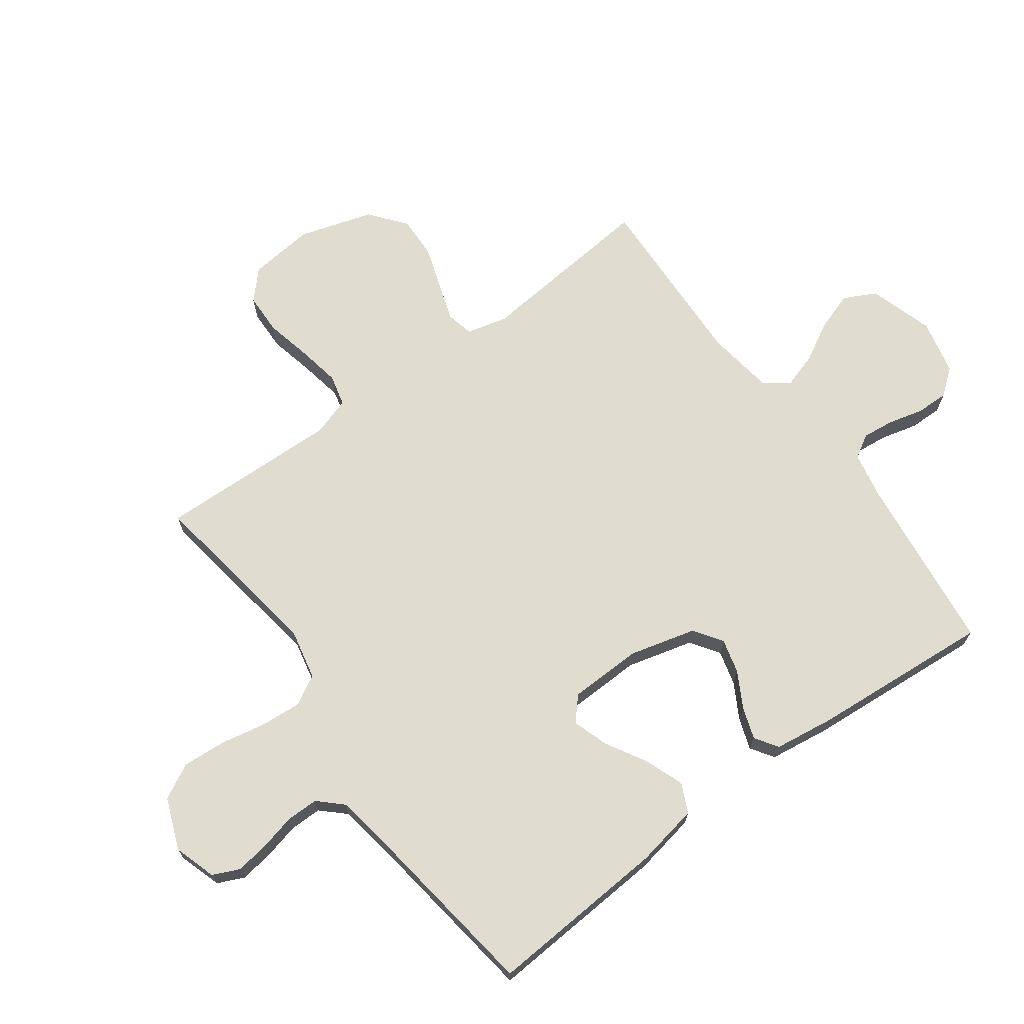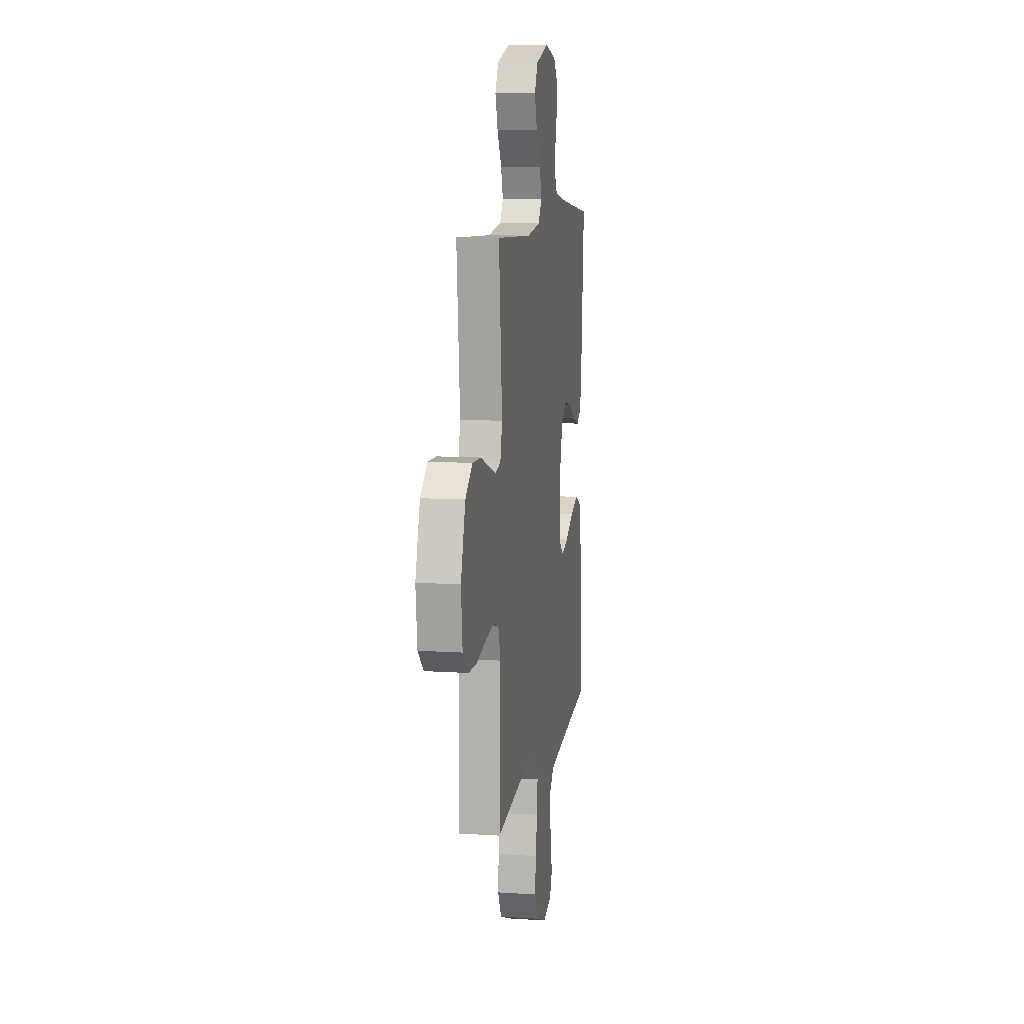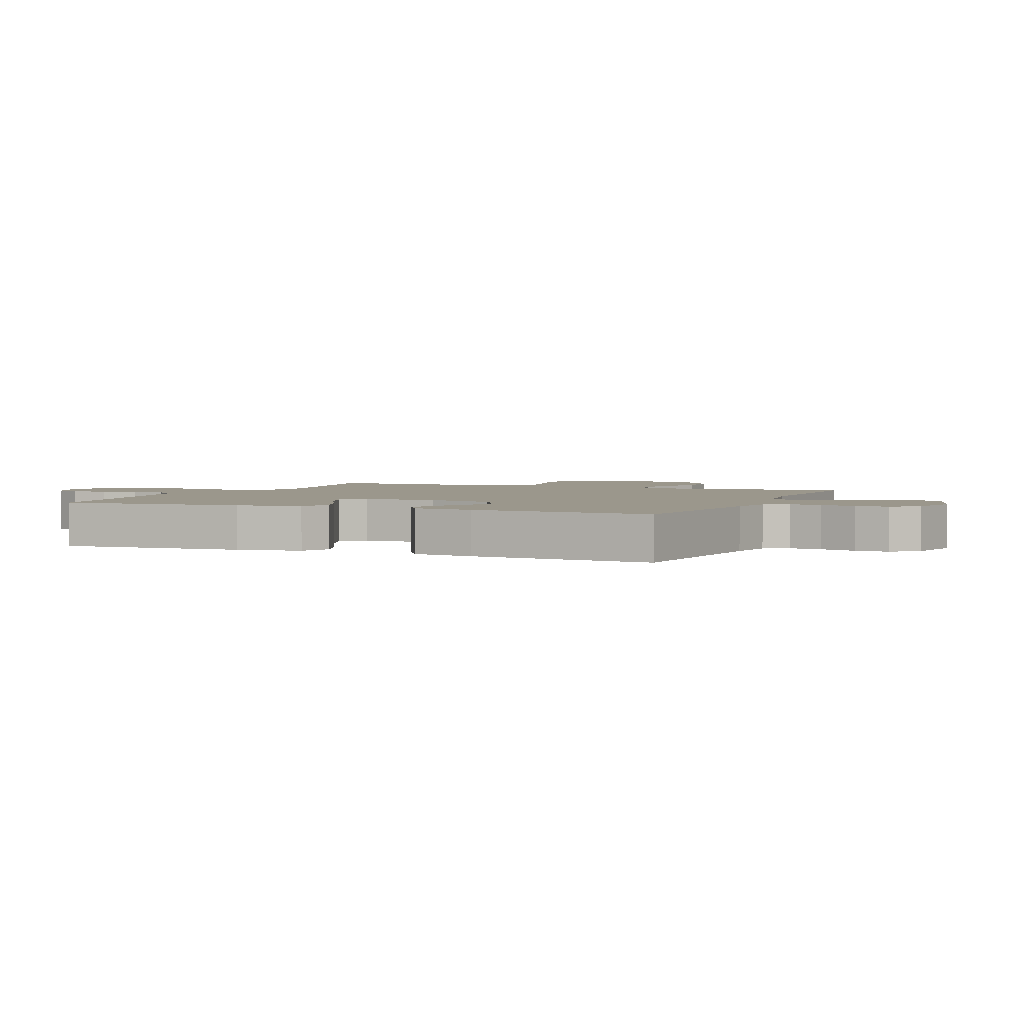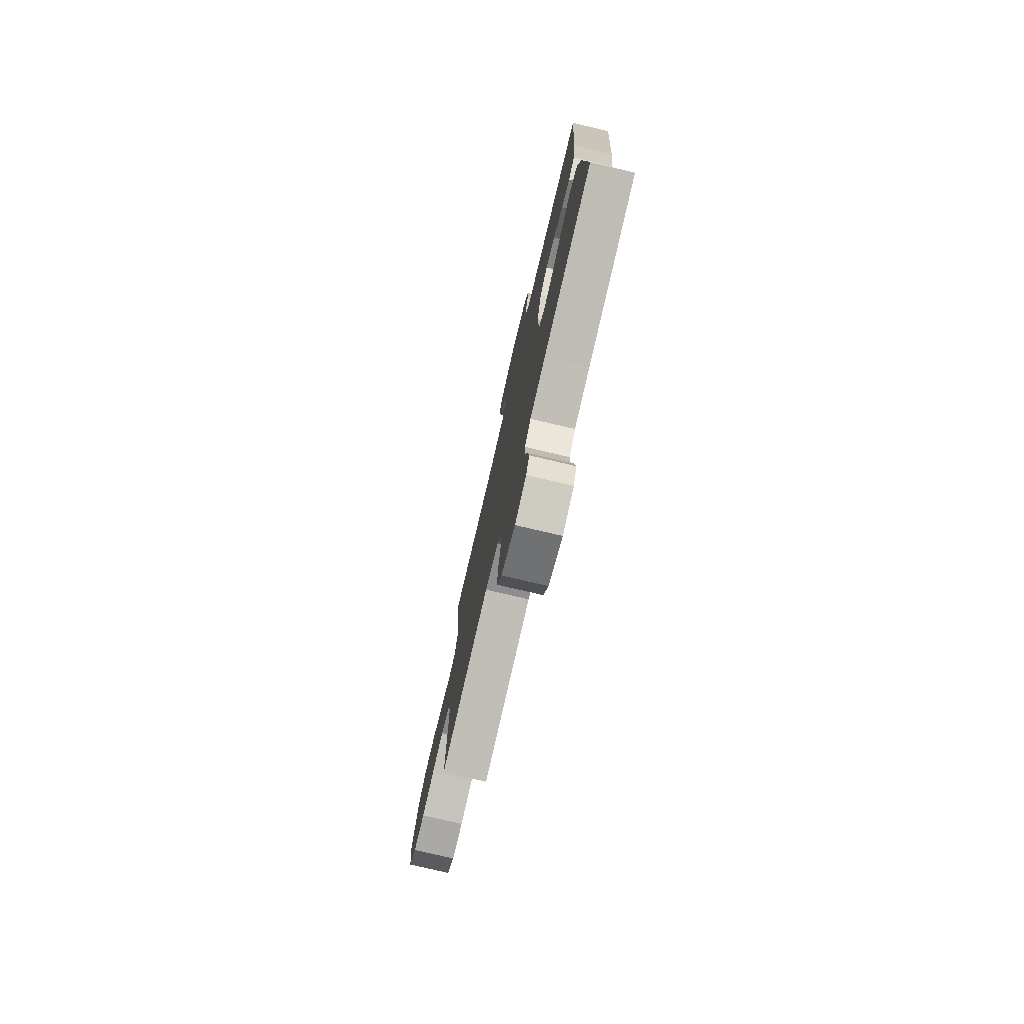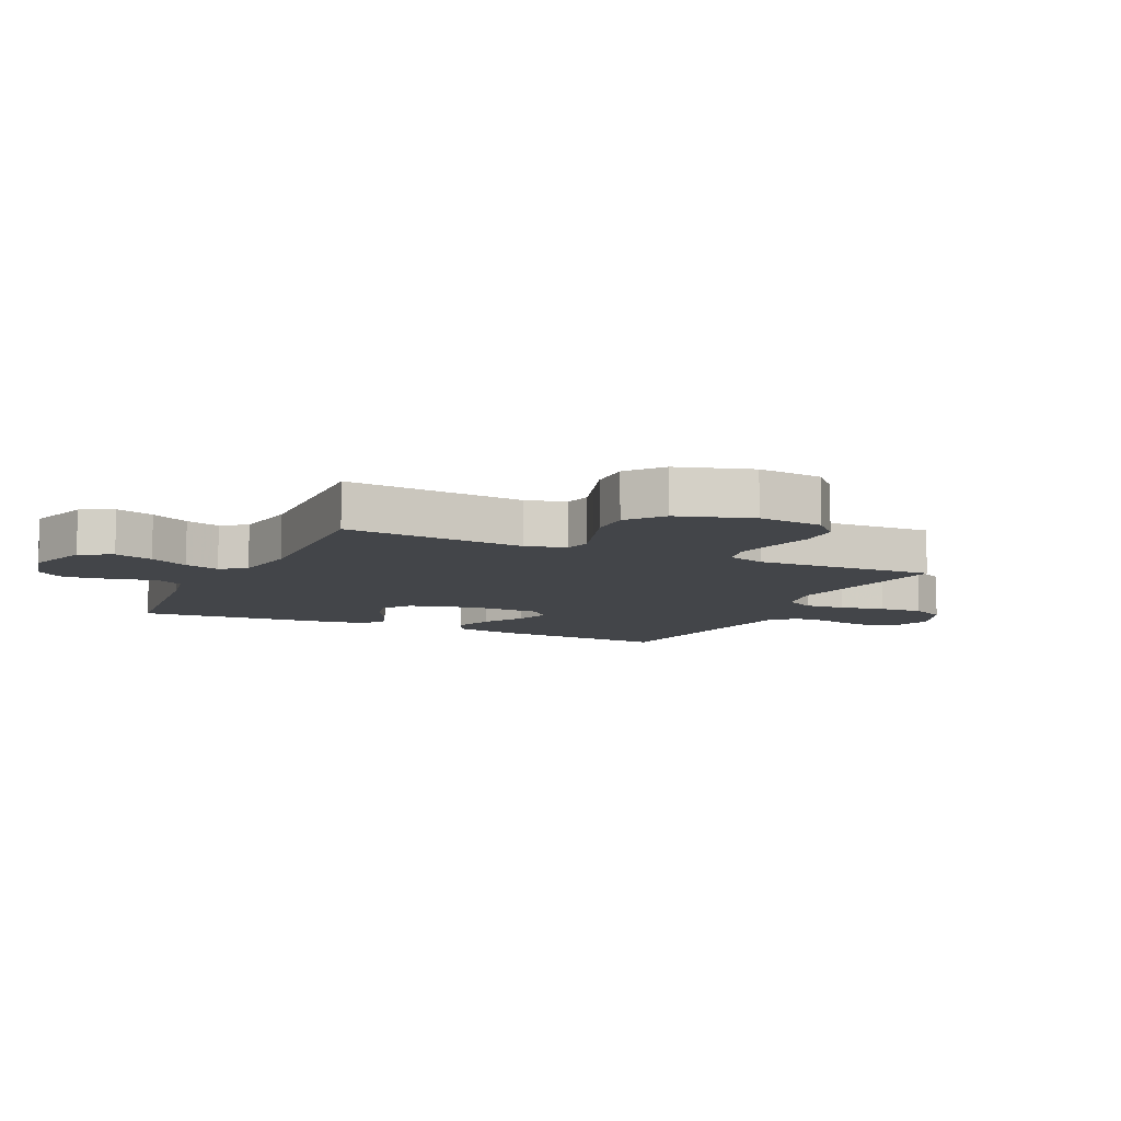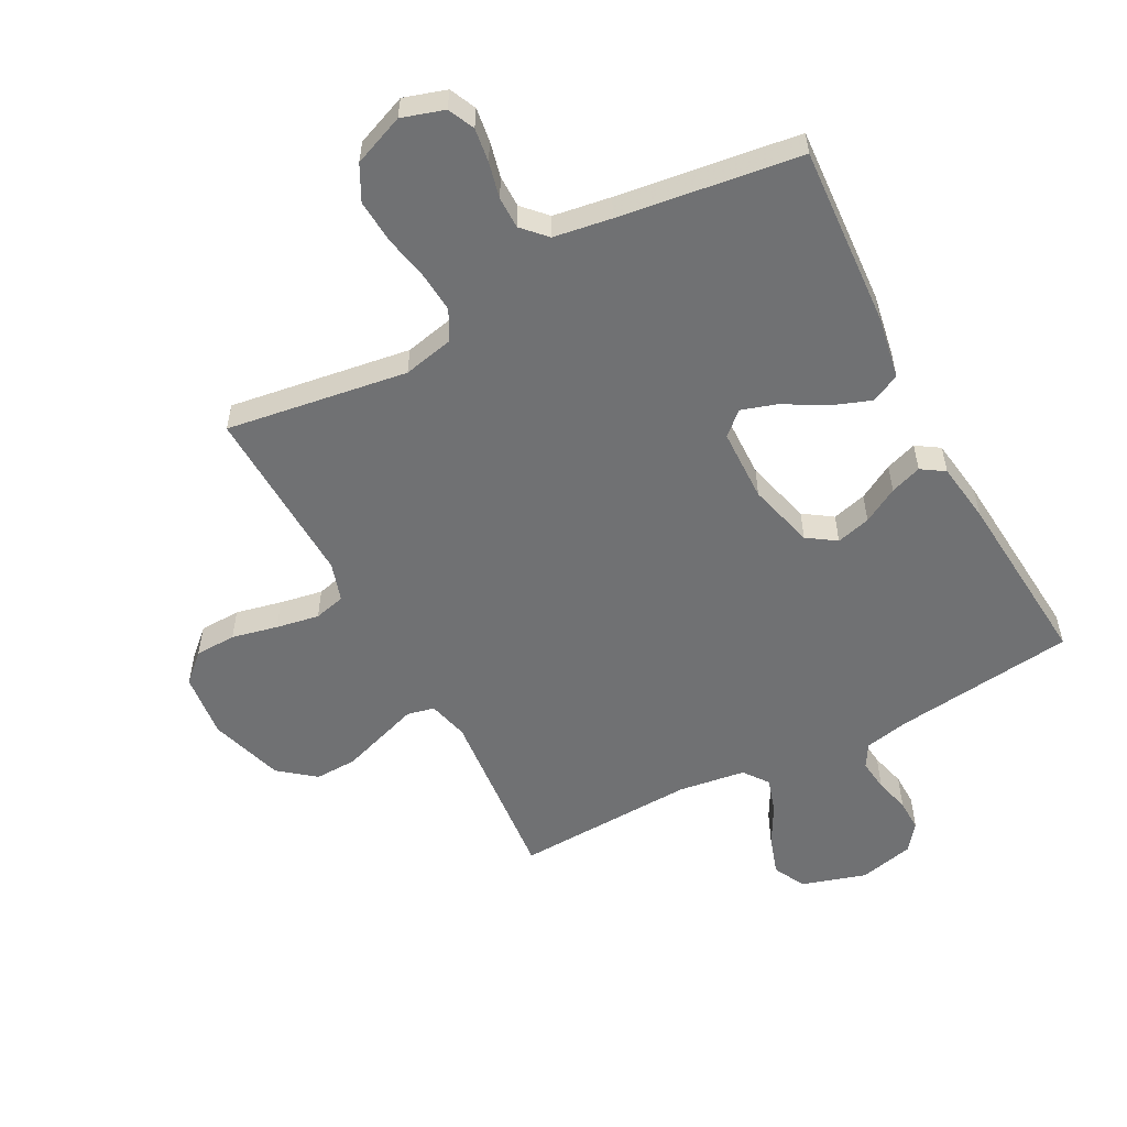
<metadata>
{"format":"obj","ext":"obj","renderer":"f3d","projection":"perspective","resolution":1024,"background":"white","views":[{"elev":69.4,"azim":-126.3,"up":"+Y"},{"elev":9.9,"azim":99.6,"up":"+Z"},{"elev":2.7,"azim":-67.0,"up":"+Y"},{"elev":-77.0,"azim":-103.2,"up":"+Z"},{"elev":-8.9,"azim":64.8,"up":"+Y"},{"elev":-55.2,"azim":-152.0,"up":"+Y"}]}
</metadata>
<code>
v 0.5 0.07 0.5
v 0.472 0.07 0.2
v 0.489 0.07 0.133
v 0.534 0.07 0.123
v 0.597 0.07 0.144
v 0.668 0.07 0.168
v 0.738 0.07 0.17
v 0.797 0.07 0.123
v 0.835 0.07 0
v 0.823 0.07 -0.108
v 0.777 0.07 -0.151
v 0.709 0.07 -0.153
v 0.633 0.07 -0.136
v 0.562 0.07 -0.123
v 0.51 0.07 -0.136
v 0.49 0.07 -0.2
v 0.5 0.07 -0.5
v 0.2 0.07 -0.455
v 0.117 0.07 -0.473
v 0.09 0.07 -0.522
v 0.095 0.07 -0.589
v 0.11 0.07 -0.664
v 0.115 0.07 -0.737
v 0.085 0.07 -0.795
v 0 0.07 -0.829
v -0.07 0.07 -0.807
v -0.09 0.07 -0.763
v -0.082 0.07 -0.707
v -0.068 0.07 -0.648
v -0.068 0.07 -0.595
v -0.105 0.07 -0.556
v -0.2 0.07 -0.541
v -0.5 0.07 -0.5
v -0.48 0.07 -0.2
v -0.461 0.07 -0.096
v -0.413 0.07 -0.073
v -0.348 0.07 -0.097
v -0.28 0.07 -0.136
v -0.221 0.07 -0.155
v -0.183 0.07 -0.121
v -0.18 0.07 0
v -0.209 0.07 0.11
v -0.256 0.07 0.142
v -0.313 0.07 0.127
v -0.372 0.07 0.094
v -0.424 0.07 0.076
v -0.462 0.07 0.101
v -0.476 0.07 0.2
v -0.5 0.07 0.5
v -0.2 0.07 0.536
v -0.126 0.07 0.551
v -0.103 0.07 0.589
v -0.109 0.07 0.642
v -0.124 0.07 0.7
v -0.125 0.07 0.754
v -0.091 0.07 0.797
v 0 0.07 0.818
v 0.107 0.07 0.785
v 0.134 0.07 0.732
v 0.113 0.07 0.668
v 0.077 0.07 0.603
v 0.059 0.07 0.545
v 0.089 0.07 0.504
v 0.2 0.07 0.488
v 0.5 0 0.5
v 0.472 0 0.2
v 0.489 0 0.133
v 0.534 0 0.123
v 0.597 0 0.144
v 0.668 0 0.168
v 0.738 0 0.17
v 0.797 0 0.123
v 0.835 0 0
v 0.823 0 -0.108
v 0.777 0 -0.151
v 0.709 0 -0.153
v 0.633 0 -0.136
v 0.562 0 -0.123
v 0.51 0 -0.136
v 0.49 0 -0.2
v 0.5 0 -0.5
v 0.2 0 -0.455
v 0.117 0 -0.473
v 0.09 0 -0.522
v 0.095 0 -0.589
v 0.11 0 -0.664
v 0.115 0 -0.737
v 0.085 0 -0.795
v 0 0 -0.829
v -0.07 0 -0.807
v -0.09 0 -0.763
v -0.082 0 -0.707
v -0.068 0 -0.648
v -0.068 0 -0.595
v -0.105 0 -0.556
v -0.2 0 -0.541
v -0.5 0 -0.5
v -0.48 0 -0.2
v -0.461 0 -0.096
v -0.413 0 -0.073
v -0.348 0 -0.097
v -0.28 0 -0.136
v -0.221 0 -0.155
v -0.183 0 -0.121
v -0.18 0 0
v -0.209 0 0.11
v -0.256 0 0.142
v -0.313 0 0.127
v -0.372 0 0.094
v -0.424 0 0.076
v -0.462 0 0.101
v -0.476 0 0.2
v -0.5 0 0.5
v -0.2 0 0.536
v -0.126 0 0.551
v -0.103 0 0.589
v -0.109 0 0.642
v -0.124 0 0.7
v -0.125 0 0.754
v -0.091 0 0.797
v 0 0 0.818
v 0.107 0 0.785
v 0.134 0 0.732
v 0.113 0 0.668
v 0.077 0 0.603
v 0.059 0 0.545
v 0.089 0 0.504
v 0.2 0 0.488
f 58 59 60 61
f 58 61 62
f 57 58 62
f 56 57 62
f 53 54 55 56
f 52 53 56 62
f 51 52 62 63
f 47 48 49 50
f 47 50 51 63
f 44 45 46 47
f 43 44 47 63
f 35 36 37 38
f 35 38 39
f 32 33 34 35
f 31 32 35 39
f 30 31 39 40
f 26 27 28 29
f 24 25 26 29
f 24 29 30
f 21 22 23 24
f 20 21 24 30
f 19 20 30 40
f 16 17 18
f 15 16 18 19
f 10 11 12 13
f 10 13 14
f 9 10 14
f 8 9 14 15
f 5 6 7 8
f 4 5 8 15
f 64 1 2
f 64 2 3
f 42 43 63 64
f 41 42 64 3
f 15 19 40 41
f 3 4 15 41
f 125 124 123 122
f 126 125 122
f 126 122 121
f 126 121 120
f 120 119 118 117
f 126 120 117 116
f 127 126 116 115
f 114 113 112 111
f 127 115 114 111
f 111 110 109 108
f 127 111 108 107
f 102 101 100 99
f 103 102 99
f 99 98 97 96
f 103 99 96 95
f 104 103 95 94
f 93 92 91 90
f 93 90 89 88
f 94 93 88
f 88 87 86 85
f 94 88 85 84
f 104 94 84 83
f 82 81 80
f 83 82 80 79
f 77 76 75 74
f 78 77 74
f 78 74 73
f 79 78 73 72
f 72 71 70 69
f 79 72 69 68
f 66 65 128
f 67 66 128
f 128 127 107 106
f 67 128 106 105
f 105 104 83 79
f 105 79 68 67
f 1 65 66 2
f 2 66 67 3
f 3 67 68 4
f 4 68 69 5
f 5 69 70 6
f 6 70 71 7
f 7 71 72 8
f 8 72 73 9
f 9 73 74 10
f 10 74 75 11
f 11 75 76 12
f 12 76 77 13
f 13 77 78 14
f 14 78 79 15
f 15 79 80 16
f 16 80 81 17
f 17 81 82 18
f 18 82 83 19
f 19 83 84 20
f 20 84 85 21
f 21 85 86 22
f 22 86 87 23
f 23 87 88 24
f 24 88 89 25
f 25 89 90 26
f 26 90 91 27
f 27 91 92 28
f 28 92 93 29
f 29 93 94 30
f 30 94 95 31
f 31 95 96 32
f 32 96 97 33
f 33 97 98 34
f 34 98 99 35
f 35 99 100 36
f 36 100 101 37
f 37 101 102 38
f 38 102 103 39
f 39 103 104 40
f 40 104 105 41
f 41 105 106 42
f 42 106 107 43
f 43 107 108 44
f 44 108 109 45
f 45 109 110 46
f 46 110 111 47
f 47 111 112 48
f 48 112 113 49
f 49 113 114 50
f 50 114 115 51
f 51 115 116 52
f 52 116 117 53
f 53 117 118 54
f 54 118 119 55
f 55 119 120 56
f 56 120 121 57
f 57 121 122 58
f 58 122 123 59
f 59 123 124 60
f 60 124 125 61
f 61 125 126 62
f 62 126 127 63
f 63 127 128 64
f 64 128 65 1

</code>
